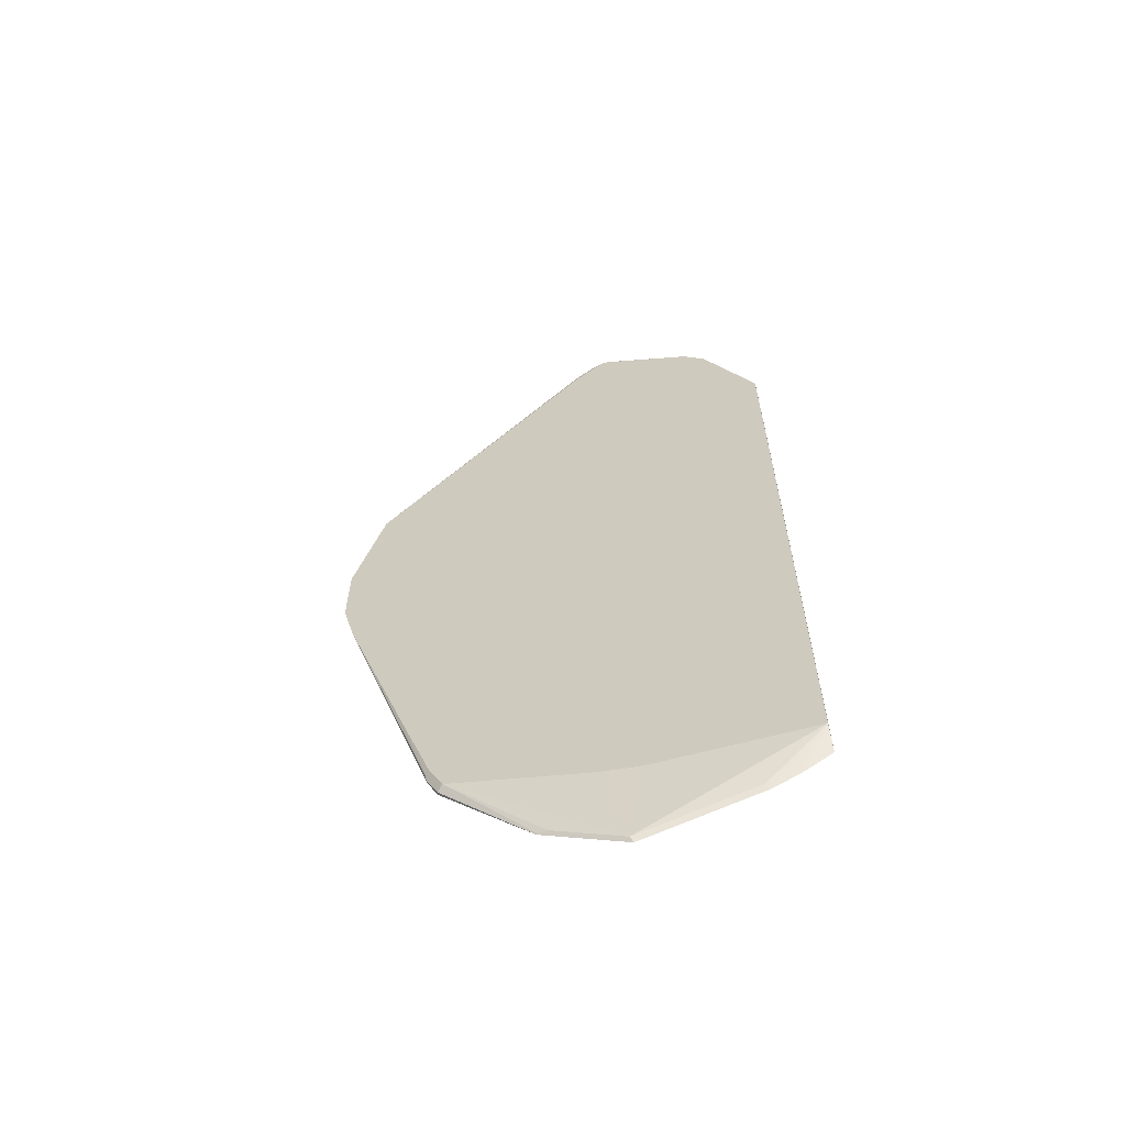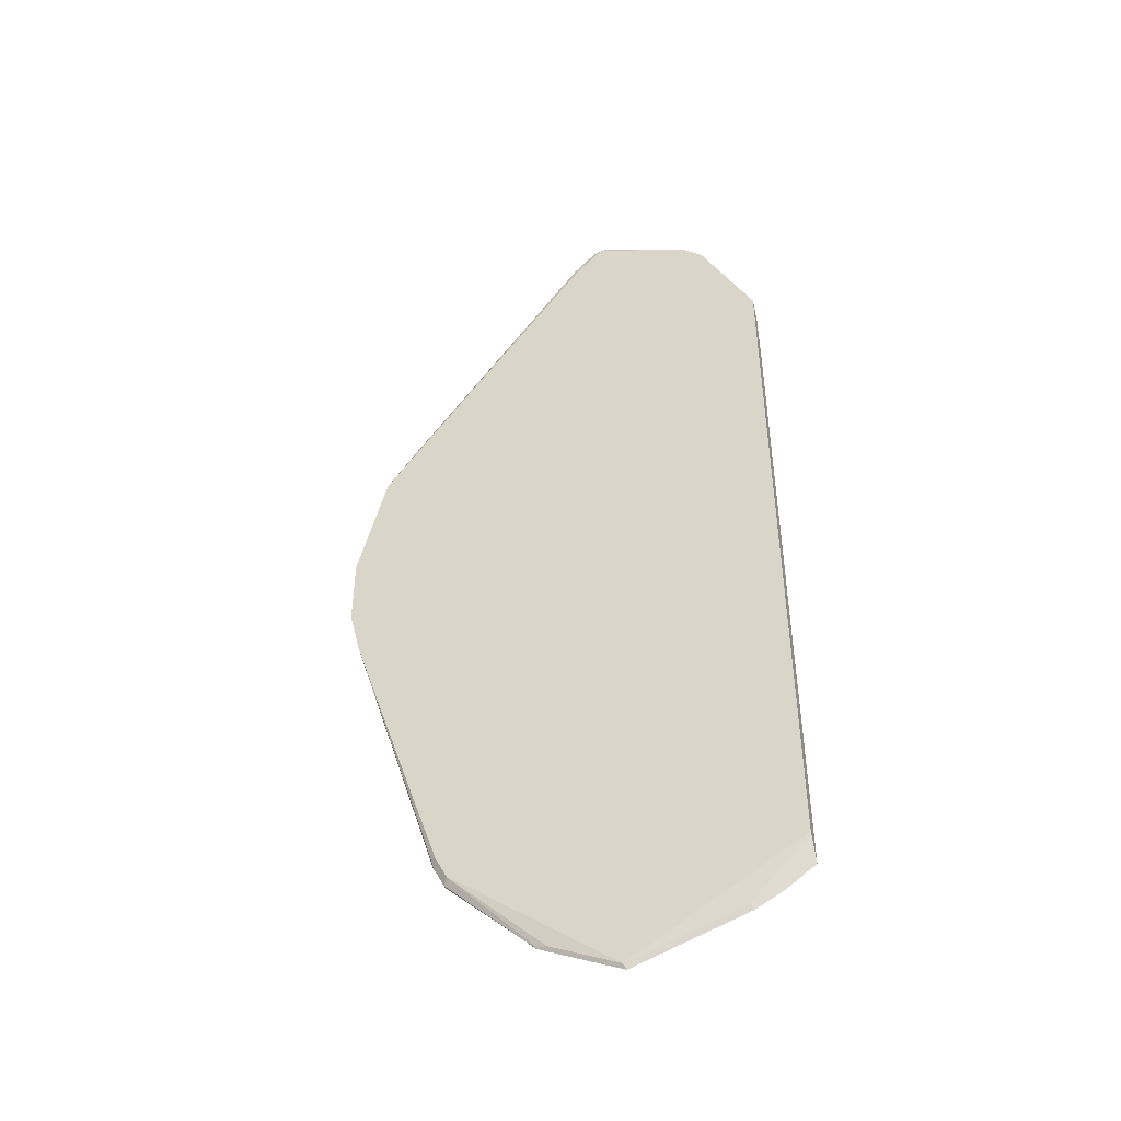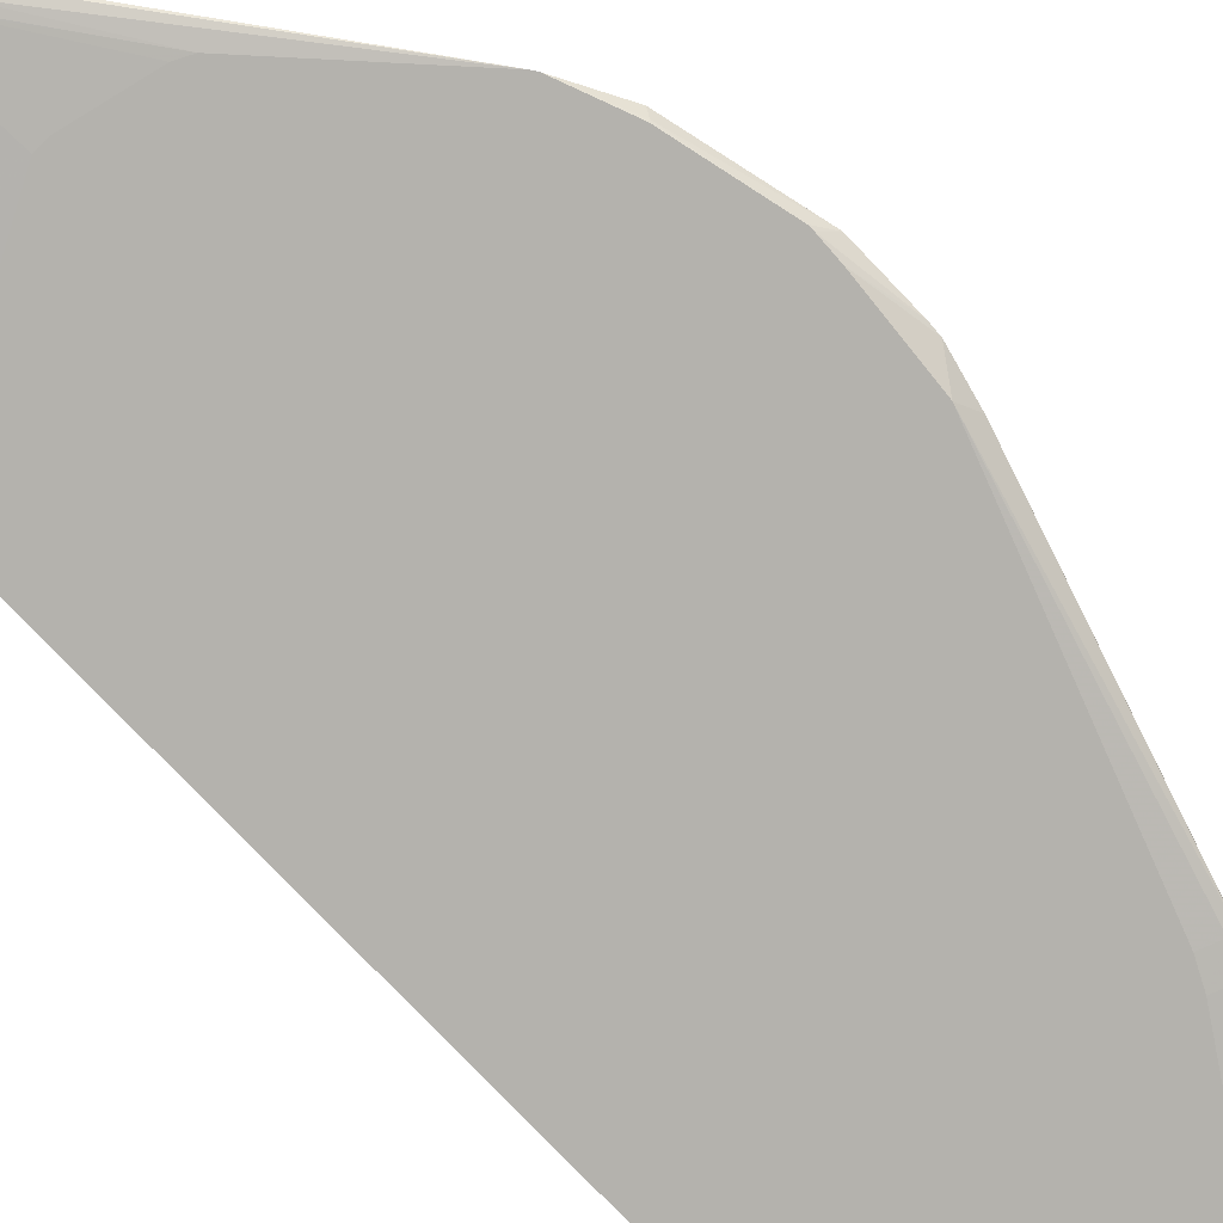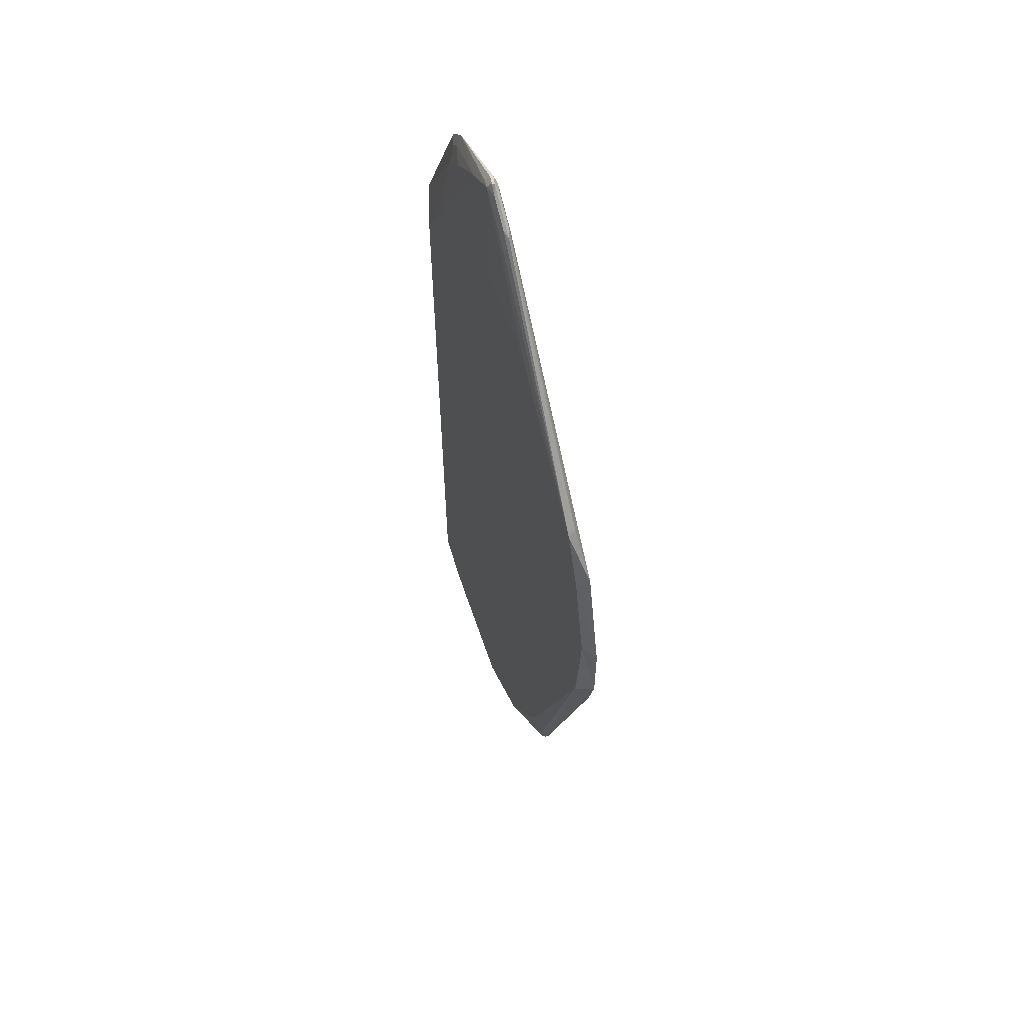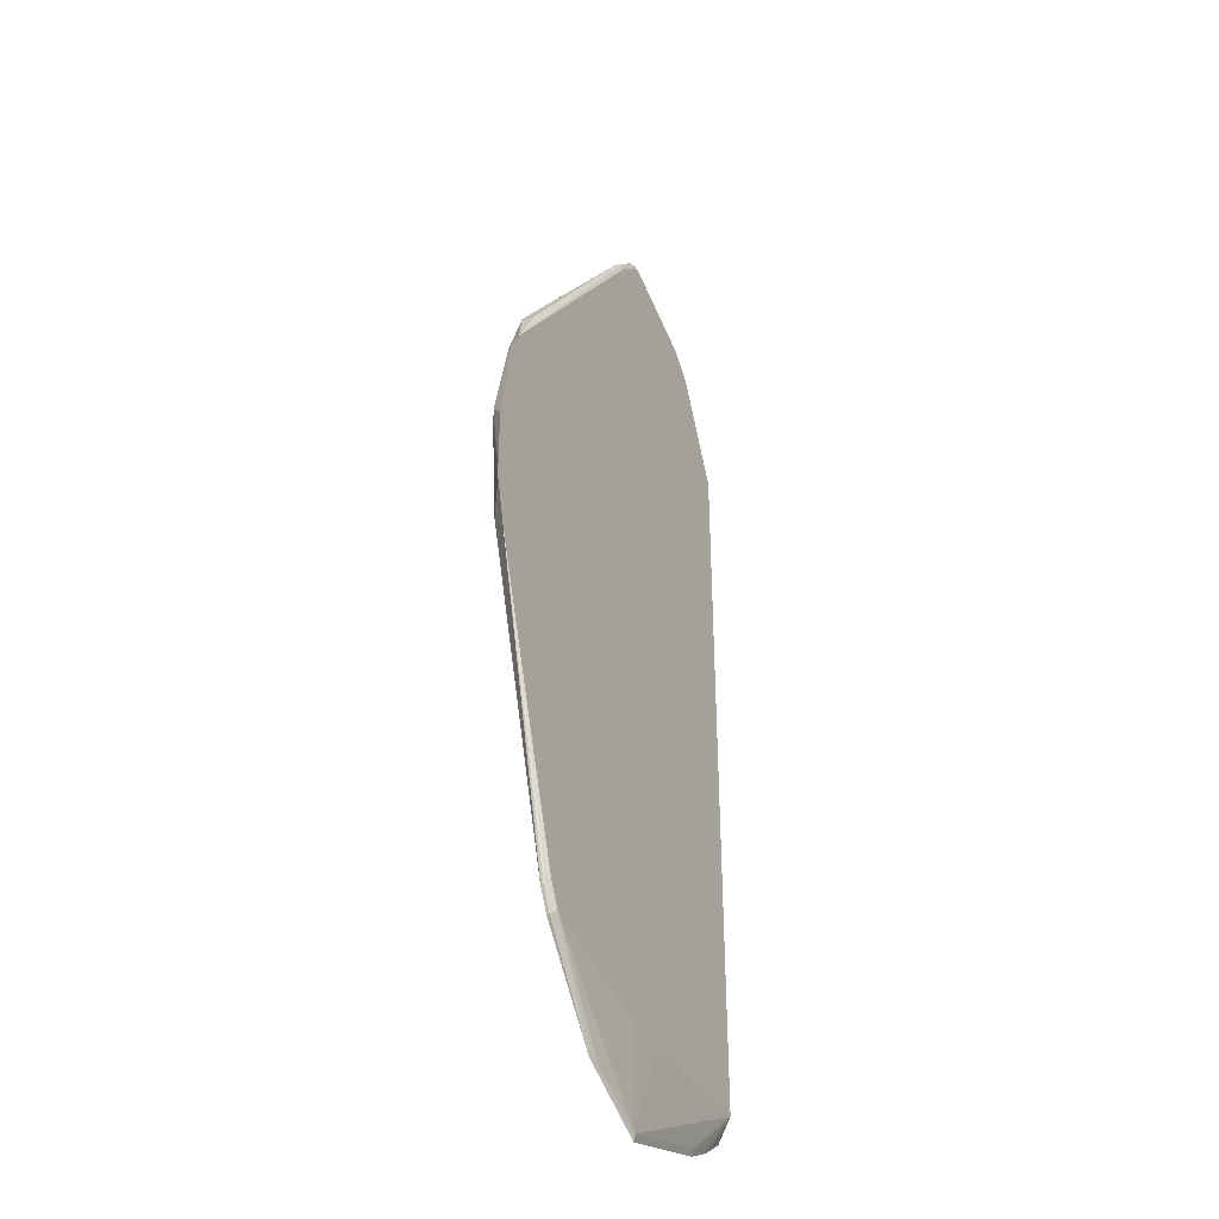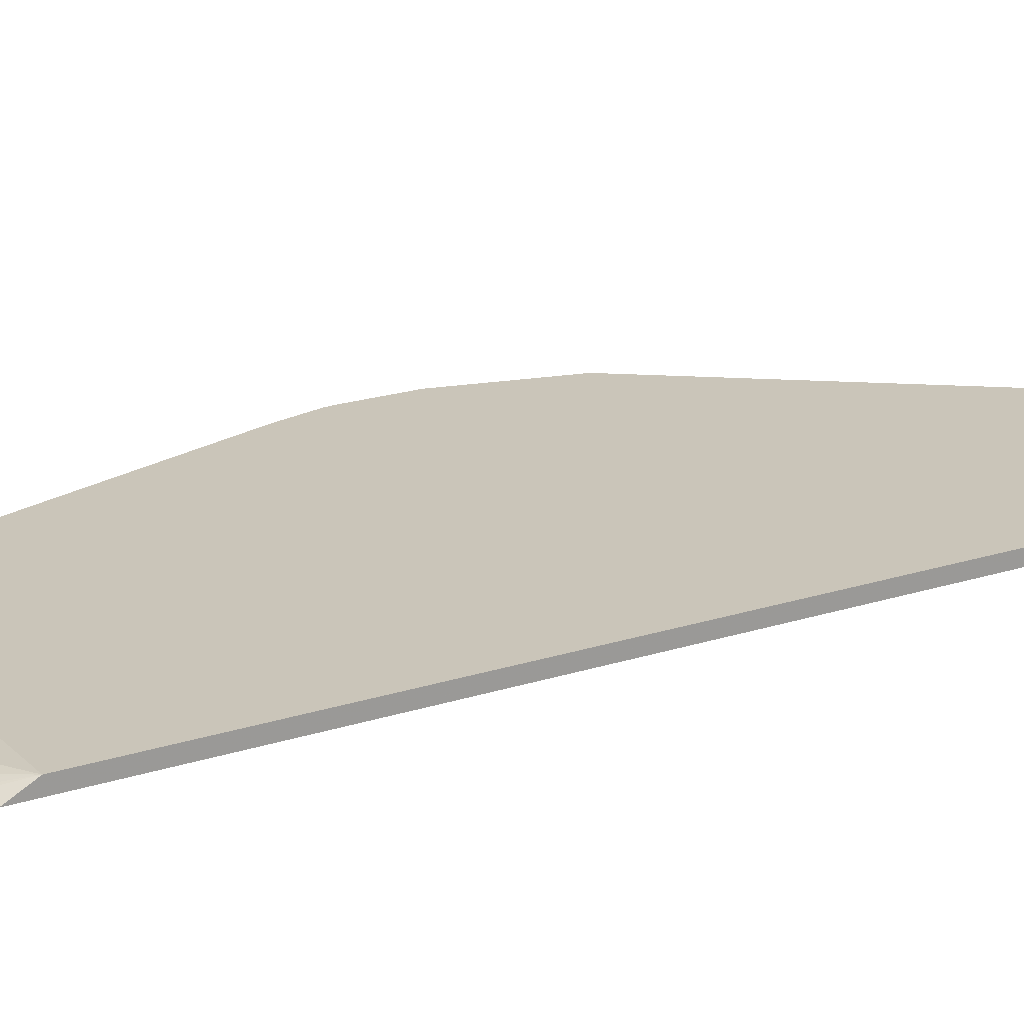
<metadata>
{"format":"obj","ext":"obj","renderer":"f3d","projection":"perspective","resolution":1024,"background":"white","views":[{"elev":-63.3,"azim":-165.7,"up":"+Z"},{"elev":-46.4,"azim":-160.8,"up":"+Z"},{"elev":-79.6,"azim":43.9,"up":"+Y"},{"elev":60.1,"azim":69.0,"up":"+Z"},{"elev":-38.1,"azim":116.7,"up":"+Z"},{"elev":20.6,"azim":-120.4,"up":"+Y"}]}
</metadata>
<code>
v -0.1036 -0.1193 0.5851
v -0.1036 -0.1244 0.5756
v -0.01135 -0.1193 0.7763
v -0.1036 -0.1193 -0.7112
v -0.1036 -0.1373 0.5492
v 0.009833 -0.1275 0.7748
v 0.02786 -0.1193 0.8155
v 0.157 -0.1193 -0.7183
v 0.1962 -0.1373 -0.863
v 5.085e-05 -0.1373 -0.8042
v -0.004648 -0.142 -0.8136
v -0.04385 -0.142 -0.794
v -0.06026 -0.142 -0.7847
v -0.1036 -0.142 -0.7547
v -0.1036 -0.142 0.4267
v -0.1008 -0.142 0.4342
v -0.08868 -0.142 0.4614
v -0.07374 -0.142 0.4856
v 0.01969 -0.1373 0.7453
v 0.04257 -0.134 0.7814
v 0.02948 -0.1275 0.7944
v 0.1374 -0.1373 0.8434
v 0.1962 -0.1373 0.8827
v 0.1798 -0.134 0.8794
v 0.1864 -0.1275 0.8924
v 0.1864 -0.1226 0.8924
v 0.1929 -0.1193 0.886
v 0.1766 -0.1193 -0.7173
v 0.2126 -0.1406 -0.8598
v 0.1915 -0.142 -0.8725
v 0.2338 -0.1193 -0.7095
v 0.4691 -0.1193 -0.6506
v 0.3139 -0.1373 -0.8042
v -0.03453 -0.142 0.5445
v 0.03926 -0.1373 0.7649
v 0.0589 -0.1373 0.7845
v 0.2056 -0.142 0.6771
v 0.2307 -0.142 0.6771
v 0.3531 -0.142 0.6495
v 0.3682 -0.142 0.6421
v 0.3771 -0.142 0.6376
v 0.2551 -0.1373 0.8238
v 0.2183 -0.1324 0.8827
v 0.2027 -0.1308 0.8957
v -0.01019 -0.142 0.5594
v 0.206 -0.1275 0.8975
v 0.1962 -0.1242 0.8957
v 0.1962 -0.1193 0.886
v 0.3092 -0.142 -0.8136
v 0.4724 -0.1193 -0.6488
v 0.3302 -0.1406 -0.8009
v 0.5812 -0.142 0.4201
v 0.2575 -0.1324 0.8434
v 0.2698 -0.1275 0.8337
v 0.2354 -0.1226 0.8656
v 0.2158 -0.1226 0.8852
v 0.2028 -0.1193 0.8834
v 0.3185 -0.142 -0.8089
v 0.4805 -0.1275 -0.6571
v 0.4741 -0.1193 -0.6455
v 0.3316 -0.142 -0.8023
v 0.5859 -0.142 0.4132
v 0.5787 -0.1275 0.4167
v 0.2551 -0.1226 0.8458
v 0.2551 -0.1193 0.8313
v 0.2224 -0.1193 0.8638
v 0.4805 -0.1324 -0.6571
v 0.492 -0.1193 -0.6097
v 0.5034 -0.1242 -0.6015
v 0.5002 -0.1275 -0.6178
v 0.4708 -0.1373 -0.6473
v 0.4386 -0.142 -0.6348
v 0.6253 -0.142 0.3131
v 0.6277 -0.1373 0.3138
v 0.633 -0.1193 0.3245
v 0.5002 -0.1324 -0.6178
v 0.4904 -0.1373 -0.6081
v 0.4936 -0.1193 -0.6064
v 0.5463 -0.1193 -0.4482
v 0.6626 -0.1193 -0.09355
v 0.5034 -0.1308 -0.6081
v 0.4583 -0.142 -0.5955
v 0.6649 -0.142 0.1476
v 0.6833 -0.1193 0.118
v 0.6496 -0.142 -0.06115
v 0.6821 -0.1193 -0.01507
v 0.6653 -0.142 0.1383
v 0.6833 -0.1193 0.00503
v 0.6633 -0.142 0.09755
f 34 36 35
f 46 55 56
f 42 53 43
f 42 52 53
f 43 46 44
f 43 53 54
f 43 54 46
f 41 52 42
f 50 59 51
f 46 54 55
f 47 56 48
f 48 56 57
f 49 51 58
f 50 60 59
f 51 59 61
f 33 50 51
f 51 61 58
f 46 56 47
f 33 51 49
f 23 40 41
f 30 33 49
f 22 34 23
f 22 36 34
f 23 37 38
f 23 38 39
f 23 39 40
f 23 41 42
f 23 42 43
f 23 43 44
f 32 50 33
f 23 44 24
f 23 45 37
f 24 44 25
f 25 44 46
f 25 46 47
f 25 47 26
f 26 47 27
f 27 47 48
f 29 33 30
f 23 34 45
f 52 62 63
f 76 80 85
f 54 64 55
f 69 80 70
f 70 80 81
f 70 81 76
f 71 77 72
f 72 77 82
f 73 83 74
f 74 83 84
f 74 84 75
f 69 79 80
f 76 81 80
f 77 85 82
f 80 86 85
f 83 87 84
f 84 87 88
f 85 86 89
f 86 88 89
f 21 36 22
f 87 89 88
f 76 85 77
f 69 78 79
f 68 78 69
f 67 77 71
f 54 63 64
f 55 64 65
f 55 65 66
f 55 66 57
f 55 57 56
f 59 67 61
f 59 60 68
f 59 68 69
f 59 69 70
f 59 70 76
f 59 76 67
f 61 67 71
f 61 71 72
f 62 73 74
f 62 74 75
f 62 75 63
f 63 75 64
f 64 75 65
f 67 76 77
f 52 63 54
f 20 36 21
f 52 54 53
f 19 34 35
f 1 4 14
f 1 14 15
f 1 15 5
f 1 5 2
f 2 5 3
f 3 6 7
f 3 5 6
f 4 8 9
f 1 8 4
f 4 9 10
f 4 11 12
f 4 12 13
f 4 13 14
f 5 15 16
f 5 16 17
f 5 17 18
f 5 18 19
f 5 19 6
f 4 10 11
f 6 20 21
f 1 28 8
f 1 32 31
f 20 35 36
f 1 2 3
f 1 3 7
f 1 7 27
f 1 27 48
f 1 57 66
f 1 66 65
f 1 65 75
f 1 31 28
f 1 75 84
f 1 88 86
f 1 86 80
f 1 80 79
f 1 79 78
f 1 78 68
f 1 68 60
f 1 60 50
f 1 50 32
f 1 84 88
f 6 21 7
f 1 48 57
f 7 22 23
f 11 73 62
f 11 62 52
f 11 52 41
f 11 41 40
f 11 40 39
f 11 39 38
f 11 38 37
f 11 37 45
f 11 83 73
f 11 45 34
f 11 18 17
f 11 17 16
f 11 16 15
f 11 15 14
f 11 13 12
f 18 34 19
f 19 35 20
f 6 19 20
f 11 34 18
f 11 87 83
f 11 14 13
f 11 85 89
f 11 89 87
f 7 24 25
f 7 25 26
f 7 21 22
f 8 28 9
f 9 29 30
f 9 30 10
f 9 28 31
f 9 31 32
f 7 26 27
f 9 33 29
f 11 82 85
f 9 32 33
f 11 72 82
f 11 61 72
f 7 23 24
f 11 49 58
f 11 30 49
f 11 58 61
f 10 30 11

</code>
